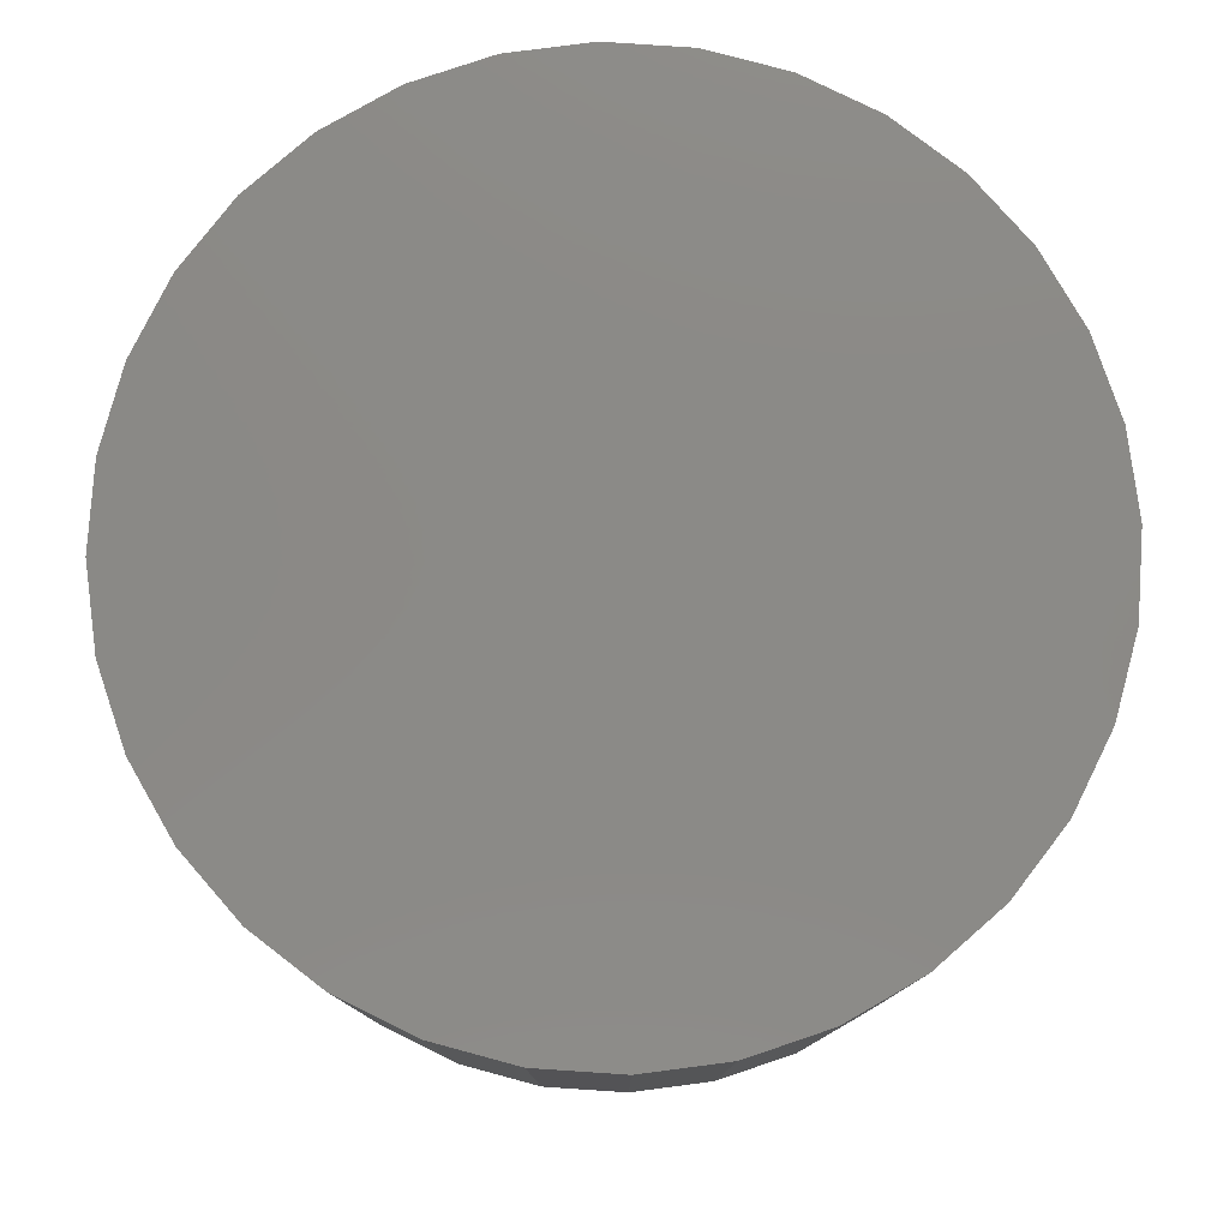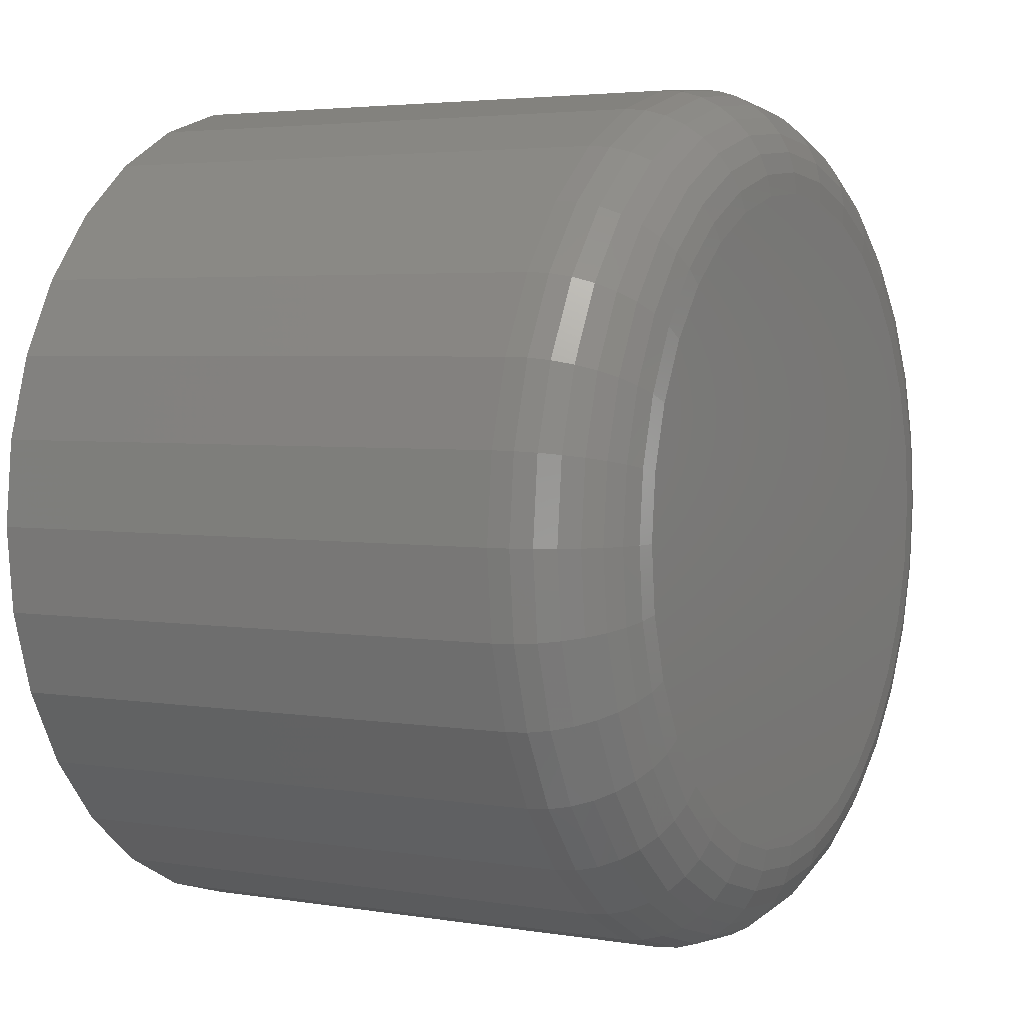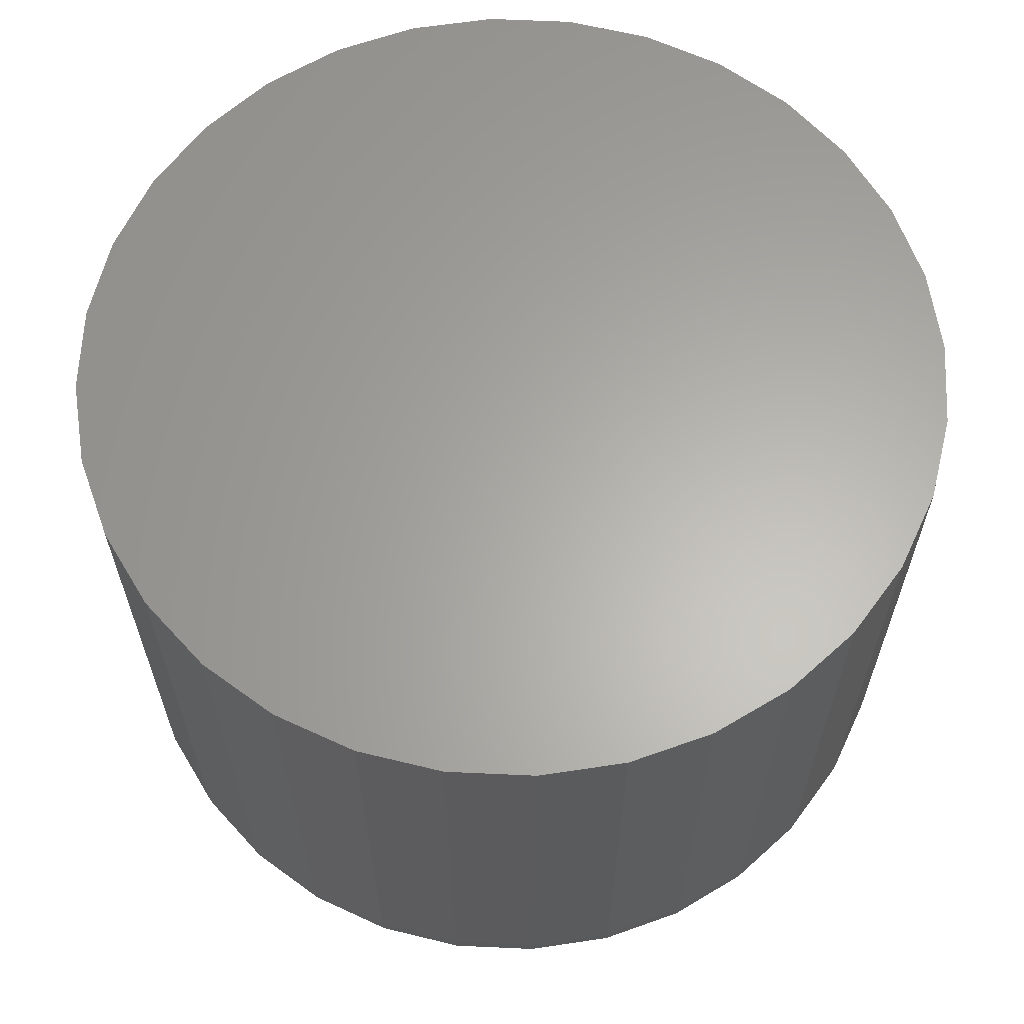
<metadata>
{"format":"stl","ext":"stl","renderer":"f3d","projection":"perspective","resolution":1024,"background":"white","views":[{"elev":79.1,"azim":-1.8,"up":"+Z"},{"elev":3.7,"azim":118.9,"up":"+Y"},{"elev":63.2,"azim":19.5,"up":"+Z"}]}
</metadata>
<code>
# stl→obj: 320 verts, 636 faces
v 0.6699 0.5581 0
v 0.6743 0.5594 0
v 0.6789 0.5599 0
v 0.6836 0.5594 0
v 0.688 0.5581 0
v 0.6657 0.5559 0
v 0.6922 0.5559 0
v 0.6621 0.5529 0
v 0.6958 0.5529 0
v 0.6592 0.5493 0
v 0.6987 0.5493 0
v 0.657 0.5452 0
v 0.7009 0.5452 0
v 0.6556 0.5407 0
v 0.7023 0.5407 0
v 0.7009 0.527 0
v 0.657 0.527 0
v 0.7023 0.5315 0
v 0.6592 0.5229 0
v 0.6987 0.5229 0
v 0.6621 0.5193 0
v 0.6958 0.5193 0
v 0.6657 0.5163 0
v 0.6922 0.5163 0
v 0.6699 0.5141 0
v 0.688 0.5141 0
v 0.6743 0.5128 0
v 0.6789 0.5123 0
v 0.6836 0.5128 0
v 0.6556 0.5315 0
v 0.6552 0.5361 0
v 0.7027 0.5361 0
v 0.7105 0.5361 0.007812
v 0.7105 0.5361 0.04688
v 0.7099 0.5299 0.007812
v 0.7099 0.5299 0.04688
v 0.7081 0.524 0.007812
v 0.7081 0.524 0.04688
v 0.7052 0.5186 0.007812
v 0.7052 0.5186 0.04688
v 0.7013 0.5138 0.007812
v 0.7013 0.5138 0.04688
v 0.6965 0.5098 0.007812
v 0.6965 0.5098 0.04688
v 0.691 0.5069 0.007812
v 0.691 0.5069 0.04688
v 0.6851 0.5051 0.007812
v 0.6851 0.5051 0.04688
v 0.6789 0.5045 0.007812
v 0.6789 0.5045 0.04688
v 0.6728 0.5051 0.007812
v 0.6728 0.5051 0.04688
v 0.6669 0.5069 0.007812
v 0.6669 0.5069 0.04688
v 0.6614 0.5098 0.007812
v 0.6614 0.5098 0.04688
v 0.6566 0.5138 0.007812
v 0.6566 0.5138 0.04688
v 0.6527 0.5186 0.007812
v 0.6527 0.5186 0.04688
v 0.6498 0.524 0.007812
v 0.6498 0.524 0.04688
v 0.648 0.5299 0.007812
v 0.648 0.5299 0.04688
v 0.6474 0.5361 0.007812
v 0.6474 0.5361 0.04688
v 0.648 0.5423 0.007812
v 0.648 0.5423 0.04688
v 0.6498 0.5482 0.007812
v 0.6498 0.5482 0.04688
v 0.6527 0.5536 0.007812
v 0.6527 0.5536 0.04688
v 0.6566 0.5584 0.007812
v 0.6566 0.5584 0.04688
v 0.6614 0.5624 0.007812
v 0.6614 0.5624 0.04688
v 0.6669 0.5653 0.007812
v 0.6669 0.5653 0.04688
v 0.6728 0.5671 0.007812
v 0.6728 0.5671 0.04688
v 0.6789 0.5677 0.007812
v 0.6789 0.5677 0.04688
v 0.6851 0.5671 0.007812
v 0.6851 0.5671 0.04688
v 0.691 0.5653 0.007812
v 0.691 0.5653 0.04688
v 0.6965 0.5624 0.007812
v 0.6965 0.5624 0.04688
v 0.7013 0.5584 0.007812
v 0.7013 0.5584 0.04688
v 0.7052 0.5536 0.007812
v 0.7052 0.5536 0.04688
v 0.7081 0.5482 0.007812
v 0.7081 0.5482 0.04688
v 0.7099 0.5423 0.007812
v 0.7099 0.5423 0.04688
v 0.7104 0.5361 0.006288
v 0.7098 0.53 0.006288
v 0.7099 0.5361 0.004823
v 0.7093 0.5301 0.004823
v 0.7092 0.5361 0.003472
v 0.7086 0.5302 0.003472
v 0.7082 0.5361 0.002288
v 0.7077 0.5304 0.002288
v 0.7071 0.5361 0.001317
v 0.7065 0.5306 0.001317
v 0.7057 0.5361 0.0005947
v 0.7052 0.5309 0.0005947
v 0.7042 0.5361 0.0001501
v 0.7038 0.5312 0.0001501
v 0.6481 0.53 0.006288
v 0.6475 0.5361 0.006288
v 0.6486 0.5301 0.004823
v 0.648 0.5361 0.004823
v 0.6493 0.5302 0.003472
v 0.6487 0.5361 0.003472
v 0.6502 0.5304 0.002288
v 0.6497 0.5361 0.002288
v 0.6514 0.5306 0.001317
v 0.6508 0.5361 0.001317
v 0.6527 0.5309 0.0005947
v 0.6522 0.5361 0.0005947
v 0.6541 0.5312 0.0001501
v 0.6537 0.5361 0.0001501
v 0.6499 0.5241 0.006288
v 0.6503 0.5242 0.004823
v 0.651 0.5245 0.003472
v 0.6519 0.5249 0.002288
v 0.653 0.5253 0.001317
v 0.6542 0.5259 0.0005947
v 0.6556 0.5264 0.0001501
v 0.6528 0.5186 0.006288
v 0.6532 0.5189 0.004823
v 0.6538 0.5193 0.003472
v 0.6546 0.5198 0.002288
v 0.6556 0.5205 0.001317
v 0.6567 0.5212 0.0005947
v 0.6579 0.5221 0.0001501
v 0.6567 0.5139 0.006288
v 0.657 0.5142 0.004823
v 0.6575 0.5147 0.003472
v 0.6582 0.5154 0.002288
v 0.6591 0.5162 0.001317
v 0.66 0.5172 0.0005947
v 0.6611 0.5182 0.0001501
v 0.6615 0.51 0.006288
v 0.6617 0.5103 0.004823
v 0.6621 0.5109 0.003472
v 0.6627 0.5117 0.002288
v 0.6633 0.5127 0.001317
v 0.6641 0.5139 0.0005947
v 0.6649 0.5151 0.0001501
v 0.6669 0.5071 0.006288
v 0.6671 0.5075 0.004823
v 0.6674 0.5081 0.003472
v 0.6677 0.509 0.002288
v 0.6682 0.5101 0.001317
v 0.6687 0.5114 0.0005947
v 0.6693 0.5127 0.0001501
v 0.6728 0.5053 0.006288
v 0.6729 0.5057 0.004823
v 0.673 0.5064 0.003472
v 0.6732 0.5074 0.002288
v 0.6735 0.5085 0.001317
v 0.6737 0.5099 0.0005947
v 0.674 0.5113 0.0001501
v 0.6789 0.5047 0.006288
v 0.6789 0.5051 0.004823
v 0.6789 0.5058 0.003472
v 0.6789 0.5068 0.002288
v 0.6789 0.508 0.001317
v 0.6789 0.5093 0.0005947
v 0.6789 0.5108 0.0001501
v 0.6851 0.5053 0.006288
v 0.685 0.5057 0.004823
v 0.6849 0.5064 0.003472
v 0.6847 0.5074 0.002288
v 0.6844 0.5085 0.001317
v 0.6842 0.5099 0.0005947
v 0.6839 0.5113 0.0001501
v 0.691 0.5071 0.006288
v 0.6908 0.5075 0.004823
v 0.6905 0.5081 0.003472
v 0.6902 0.509 0.002288
v 0.6897 0.5101 0.001317
v 0.6892 0.5114 0.0005947
v 0.6886 0.5127 0.0001501
v 0.6964 0.51 0.006288
v 0.6962 0.5103 0.004823
v 0.6958 0.5109 0.003472
v 0.6952 0.5117 0.002288
v 0.6946 0.5127 0.001317
v 0.6938 0.5139 0.0005947
v 0.693 0.5151 0.0001501
v 0.7012 0.5139 0.006288
v 0.7009 0.5142 0.004823
v 0.7003 0.5147 0.003472
v 0.6997 0.5154 0.002288
v 0.6988 0.5162 0.001317
v 0.6979 0.5172 0.0005947
v 0.6968 0.5182 0.0001501
v 0.7051 0.5186 0.006288
v 0.7047 0.5189 0.004823
v 0.7041 0.5193 0.003472
v 0.7033 0.5198 0.002288
v 0.7023 0.5205 0.001317
v 0.7012 0.5212 0.0005947
v 0.7 0.5221 0.0001501
v 0.708 0.5241 0.006288
v 0.7076 0.5242 0.004823
v 0.7069 0.5245 0.003472
v 0.706 0.5249 0.002288
v 0.7049 0.5253 0.001317
v 0.7037 0.5259 0.0005947
v 0.7023 0.5264 0.0001501
v 0.6481 0.5422 0.006288
v 0.6486 0.5421 0.004823
v 0.6493 0.542 0.003472
v 0.6502 0.5418 0.002288
v 0.6514 0.5416 0.001317
v 0.6527 0.5413 0.0005947
v 0.6541 0.541 0.0001501
v 0.7098 0.5422 0.006288
v 0.7093 0.5421 0.004823
v 0.7086 0.542 0.003472
v 0.7077 0.5418 0.002288
v 0.7065 0.5416 0.001317
v 0.7052 0.5413 0.0005947
v 0.7038 0.541 0.0001501
v 0.708 0.5481 0.006288
v 0.7076 0.548 0.004823
v 0.7069 0.5477 0.003472
v 0.706 0.5473 0.002288
v 0.7049 0.5469 0.001317
v 0.7037 0.5463 0.0005947
v 0.7023 0.5458 0.0001501
v 0.7051 0.5536 0.006288
v 0.7047 0.5533 0.004823
v 0.7041 0.5529 0.003472
v 0.7033 0.5524 0.002288
v 0.7023 0.5517 0.001317
v 0.7012 0.551 0.0005947
v 0.7 0.5502 0.0001501
v 0.7012 0.5583 0.006288
v 0.7009 0.558 0.004823
v 0.7003 0.5575 0.003472
v 0.6997 0.5568 0.002288
v 0.6988 0.556 0.001317
v 0.6979 0.555 0.0005947
v 0.6968 0.554 0.0001501
v 0.6964 0.5622 0.006288
v 0.6962 0.5619 0.004823
v 0.6958 0.5613 0.003472
v 0.6952 0.5605 0.002288
v 0.6946 0.5595 0.001317
v 0.6938 0.5583 0.0005947
v 0.693 0.5571 0.0001501
v 0.691 0.5651 0.006288
v 0.6908 0.5647 0.004823
v 0.6905 0.5641 0.003472
v 0.6902 0.5632 0.002288
v 0.6897 0.5621 0.001317
v 0.6892 0.5608 0.0005947
v 0.6886 0.5595 0.0001501
v 0.6851 0.5669 0.006288
v 0.685 0.5665 0.004823
v 0.6849 0.5658 0.003472
v 0.6847 0.5648 0.002288
v 0.6844 0.5637 0.001317
v 0.6842 0.5623 0.0005947
v 0.6839 0.5609 0.0001501
v 0.6789 0.5675 0.006288
v 0.6789 0.5671 0.004823
v 0.6789 0.5664 0.003472
v 0.6789 0.5654 0.002288
v 0.6789 0.5642 0.001317
v 0.6789 0.5629 0.0005947
v 0.6789 0.5614 0.0001501
v 0.6728 0.5669 0.006288
v 0.6729 0.5665 0.004823
v 0.673 0.5658 0.003472
v 0.6732 0.5648 0.002288
v 0.6735 0.5637 0.001317
v 0.6737 0.5623 0.0005947
v 0.674 0.5609 0.0001501
v 0.6669 0.5651 0.006288
v 0.6671 0.5647 0.004823
v 0.6674 0.5641 0.003472
v 0.6677 0.5632 0.002288
v 0.6682 0.5621 0.001317
v 0.6687 0.5608 0.0005947
v 0.6693 0.5595 0.0001501
v 0.6615 0.5622 0.006288
v 0.6617 0.5619 0.004823
v 0.6621 0.5613 0.003472
v 0.6627 0.5605 0.002288
v 0.6633 0.5595 0.001317
v 0.6641 0.5583 0.0005947
v 0.6649 0.5571 0.0001501
v 0.6567 0.5583 0.006288
v 0.657 0.558 0.004823
v 0.6575 0.5575 0.003472
v 0.6582 0.5568 0.002288
v 0.6591 0.556 0.001317
v 0.66 0.555 0.0005947
v 0.6611 0.554 0.0001501
v 0.6528 0.5536 0.006288
v 0.6532 0.5533 0.004823
v 0.6538 0.5529 0.003472
v 0.6546 0.5524 0.002288
v 0.6556 0.5517 0.001317
v 0.6567 0.551 0.0005947
v 0.6579 0.5502 0.0001501
v 0.6499 0.5481 0.006288
v 0.6503 0.548 0.004823
v 0.651 0.5477 0.003472
v 0.6519 0.5473 0.002288
v 0.653 0.5469 0.001317
v 0.6542 0.5463 0.0005947
v 0.6556 0.5458 0.0001501
f 1 2 3
f 1 3 4
f 5 1 4
f 6 1 5
f 7 6 5
f 8 6 7
f 9 8 7
f 10 8 9
f 11 10 9
f 12 10 11
f 13 12 11
f 14 12 13
f 15 14 13
f 16 17 18
f 19 17 16
f 20 19 16
f 21 19 20
f 22 21 20
f 23 21 22
f 24 23 22
f 25 23 24
f 26 25 24
f 27 25 26
f 28 27 26
f 29 28 26
f 17 30 18
f 18 30 31
f 18 31 32
f 32 31 14
f 32 14 15
f 33 34 35
f 35 34 36
f 35 36 37
f 37 36 38
f 37 38 39
f 39 38 40
f 39 40 41
f 41 40 42
f 41 42 43
f 43 42 44
f 43 44 45
f 45 44 46
f 45 46 47
f 47 46 48
f 47 48 49
f 49 48 50
f 49 50 51
f 51 50 52
f 51 52 53
f 53 52 54
f 53 54 55
f 55 54 56
f 55 56 57
f 57 56 58
f 57 58 59
f 59 58 60
f 59 60 61
f 61 60 62
f 61 62 63
f 63 62 64
f 63 64 65
f 65 64 66
f 65 66 67
f 67 66 68
f 67 68 69
f 69 68 70
f 69 70 71
f 71 70 72
f 71 72 73
f 73 72 74
f 73 74 75
f 75 74 76
f 75 76 77
f 77 76 78
f 77 78 79
f 79 78 80
f 79 80 81
f 81 80 82
f 81 82 83
f 83 82 84
f 83 84 85
f 85 84 86
f 85 86 87
f 87 86 88
f 87 88 89
f 89 88 90
f 89 90 91
f 91 90 92
f 91 92 93
f 93 92 94
f 93 94 95
f 95 94 96
f 95 96 33
f 33 96 34
f 33 35 97
f 97 35 98
f 97 98 99
f 99 98 100
f 99 100 101
f 101 100 102
f 101 102 103
f 103 102 104
f 103 104 105
f 105 104 106
f 105 106 107
f 107 106 108
f 107 108 109
f 109 108 110
f 109 110 32
f 32 110 18
f 63 65 111
f 111 65 112
f 111 112 113
f 113 112 114
f 113 114 115
f 115 114 116
f 115 116 117
f 117 116 118
f 117 118 119
f 119 118 120
f 119 120 121
f 121 120 122
f 121 122 123
f 123 122 124
f 123 124 30
f 30 124 31
f 61 63 125
f 125 63 111
f 125 111 126
f 126 111 113
f 126 113 127
f 127 113 115
f 127 115 128
f 128 115 117
f 128 117 129
f 129 117 119
f 129 119 130
f 130 119 121
f 130 121 131
f 131 121 123
f 131 123 17
f 17 123 30
f 59 61 132
f 132 61 125
f 132 125 133
f 133 125 126
f 133 126 134
f 134 126 127
f 134 127 135
f 135 127 128
f 135 128 136
f 136 128 129
f 136 129 137
f 137 129 130
f 137 130 138
f 138 130 131
f 138 131 19
f 19 131 17
f 57 59 139
f 139 59 132
f 139 132 140
f 140 132 133
f 140 133 141
f 141 133 134
f 141 134 142
f 142 134 135
f 142 135 143
f 143 135 136
f 143 136 144
f 144 136 137
f 144 137 145
f 145 137 138
f 145 138 21
f 21 138 19
f 55 57 146
f 146 57 139
f 146 139 147
f 147 139 140
f 147 140 148
f 148 140 141
f 148 141 149
f 149 141 142
f 149 142 150
f 150 142 143
f 150 143 151
f 151 143 144
f 151 144 152
f 152 144 145
f 152 145 23
f 23 145 21
f 53 55 153
f 153 55 146
f 153 146 154
f 154 146 147
f 154 147 155
f 155 147 148
f 155 148 156
f 156 148 149
f 156 149 157
f 157 149 150
f 157 150 158
f 158 150 151
f 158 151 159
f 159 151 152
f 159 152 25
f 25 152 23
f 51 53 160
f 160 53 153
f 160 153 161
f 161 153 154
f 161 154 162
f 162 154 155
f 162 155 163
f 163 155 156
f 163 156 164
f 164 156 157
f 164 157 165
f 165 157 158
f 165 158 166
f 166 158 159
f 166 159 27
f 27 159 25
f 49 51 167
f 167 51 160
f 167 160 168
f 168 160 161
f 168 161 169
f 169 161 162
f 169 162 170
f 170 162 163
f 170 163 171
f 171 163 164
f 171 164 172
f 172 164 165
f 172 165 173
f 173 165 166
f 173 166 28
f 28 166 27
f 47 49 174
f 174 49 167
f 174 167 175
f 175 167 168
f 175 168 176
f 176 168 169
f 176 169 177
f 177 169 170
f 177 170 178
f 178 170 171
f 178 171 179
f 179 171 172
f 179 172 180
f 180 172 173
f 180 173 29
f 29 173 28
f 45 47 181
f 181 47 174
f 181 174 182
f 182 174 175
f 182 175 183
f 183 175 176
f 183 176 184
f 184 176 177
f 184 177 185
f 185 177 178
f 185 178 186
f 186 178 179
f 186 179 187
f 187 179 180
f 187 180 26
f 26 180 29
f 43 45 188
f 188 45 181
f 188 181 189
f 189 181 182
f 189 182 190
f 190 182 183
f 190 183 191
f 191 183 184
f 191 184 192
f 192 184 185
f 192 185 193
f 193 185 186
f 193 186 194
f 194 186 187
f 194 187 24
f 24 187 26
f 41 43 195
f 195 43 188
f 195 188 196
f 196 188 189
f 196 189 197
f 197 189 190
f 197 190 198
f 198 190 191
f 198 191 199
f 199 191 192
f 199 192 200
f 200 192 193
f 200 193 201
f 201 193 194
f 201 194 22
f 22 194 24
f 39 41 202
f 202 41 195
f 202 195 203
f 203 195 196
f 203 196 204
f 204 196 197
f 204 197 205
f 205 197 198
f 205 198 206
f 206 198 199
f 206 199 207
f 207 199 200
f 207 200 208
f 208 200 201
f 208 201 20
f 20 201 22
f 37 39 209
f 209 39 202
f 209 202 210
f 210 202 203
f 210 203 211
f 211 203 204
f 211 204 212
f 212 204 205
f 212 205 213
f 213 205 206
f 213 206 214
f 214 206 207
f 214 207 215
f 215 207 208
f 215 208 16
f 16 208 20
f 35 37 98
f 98 37 209
f 98 209 100
f 100 209 210
f 100 210 102
f 102 210 211
f 102 211 104
f 104 211 212
f 104 212 106
f 106 212 213
f 106 213 108
f 108 213 214
f 108 214 110
f 110 214 215
f 110 215 18
f 18 215 16
f 65 67 112
f 112 67 216
f 112 216 114
f 114 216 217
f 114 217 116
f 116 217 218
f 116 218 118
f 118 218 219
f 118 219 120
f 120 219 220
f 120 220 122
f 122 220 221
f 122 221 124
f 124 221 222
f 124 222 31
f 31 222 14
f 95 33 223
f 223 33 97
f 223 97 224
f 224 97 99
f 224 99 225
f 225 99 101
f 225 101 226
f 226 101 103
f 226 103 227
f 227 103 105
f 227 105 228
f 228 105 107
f 228 107 229
f 229 107 109
f 229 109 15
f 15 109 32
f 93 95 230
f 230 95 223
f 230 223 231
f 231 223 224
f 231 224 232
f 232 224 225
f 232 225 233
f 233 225 226
f 233 226 234
f 234 226 227
f 234 227 235
f 235 227 228
f 235 228 236
f 236 228 229
f 236 229 13
f 13 229 15
f 91 93 237
f 237 93 230
f 237 230 238
f 238 230 231
f 238 231 239
f 239 231 232
f 239 232 240
f 240 232 233
f 240 233 241
f 241 233 234
f 241 234 242
f 242 234 235
f 242 235 243
f 243 235 236
f 243 236 11
f 11 236 13
f 89 91 244
f 244 91 237
f 244 237 245
f 245 237 238
f 245 238 246
f 246 238 239
f 246 239 247
f 247 239 240
f 247 240 248
f 248 240 241
f 248 241 249
f 249 241 242
f 249 242 250
f 250 242 243
f 250 243 9
f 9 243 11
f 87 89 251
f 251 89 244
f 251 244 252
f 252 244 245
f 252 245 253
f 253 245 246
f 253 246 254
f 254 246 247
f 254 247 255
f 255 247 248
f 255 248 256
f 256 248 249
f 256 249 257
f 257 249 250
f 257 250 7
f 7 250 9
f 85 87 258
f 258 87 251
f 258 251 259
f 259 251 252
f 259 252 260
f 260 252 253
f 260 253 261
f 261 253 254
f 261 254 262
f 262 254 255
f 262 255 263
f 263 255 256
f 263 256 264
f 264 256 257
f 264 257 5
f 5 257 7
f 83 85 265
f 265 85 258
f 265 258 266
f 266 258 259
f 266 259 267
f 267 259 260
f 267 260 268
f 268 260 261
f 268 261 269
f 269 261 262
f 269 262 270
f 270 262 263
f 270 263 271
f 271 263 264
f 271 264 4
f 4 264 5
f 81 83 272
f 272 83 265
f 272 265 273
f 273 265 266
f 273 266 274
f 274 266 267
f 274 267 275
f 275 267 268
f 275 268 276
f 276 268 269
f 276 269 277
f 277 269 270
f 277 270 278
f 278 270 271
f 278 271 3
f 3 271 4
f 79 81 279
f 279 81 272
f 279 272 280
f 280 272 273
f 280 273 281
f 281 273 274
f 281 274 282
f 282 274 275
f 282 275 283
f 283 275 276
f 283 276 284
f 284 276 277
f 284 277 285
f 285 277 278
f 285 278 2
f 2 278 3
f 77 79 286
f 286 79 279
f 286 279 287
f 287 279 280
f 287 280 288
f 288 280 281
f 288 281 289
f 289 281 282
f 289 282 290
f 290 282 283
f 290 283 291
f 291 283 284
f 291 284 292
f 292 284 285
f 292 285 1
f 1 285 2
f 75 77 293
f 293 77 286
f 293 286 294
f 294 286 287
f 294 287 295
f 295 287 288
f 295 288 296
f 296 288 289
f 296 289 297
f 297 289 290
f 297 290 298
f 298 290 291
f 298 291 299
f 299 291 292
f 299 292 6
f 6 292 1
f 73 75 300
f 300 75 293
f 300 293 301
f 301 293 294
f 301 294 302
f 302 294 295
f 302 295 303
f 303 295 296
f 303 296 304
f 304 296 297
f 304 297 305
f 305 297 298
f 305 298 306
f 306 298 299
f 306 299 8
f 8 299 6
f 71 73 307
f 307 73 300
f 307 300 308
f 308 300 301
f 308 301 309
f 309 301 302
f 309 302 310
f 310 302 303
f 310 303 311
f 311 303 304
f 311 304 312
f 312 304 305
f 312 305 313
f 313 305 306
f 313 306 10
f 10 306 8
f 69 71 314
f 314 71 307
f 314 307 315
f 315 307 308
f 315 308 316
f 316 308 309
f 316 309 317
f 317 309 310
f 317 310 318
f 318 310 311
f 318 311 319
f 319 311 312
f 319 312 320
f 320 312 313
f 320 313 12
f 12 313 10
f 67 69 216
f 216 69 314
f 216 314 217
f 217 314 315
f 217 315 218
f 218 315 316
f 218 316 219
f 219 316 317
f 219 317 220
f 220 317 318
f 220 318 221
f 221 318 319
f 221 319 222
f 222 319 320
f 222 320 14
f 14 320 12
f 82 80 78
f 84 82 78
f 84 78 86
f 86 78 76
f 86 76 88
f 88 76 74
f 88 74 90
f 90 74 72
f 90 72 92
f 92 72 70
f 92 70 94
f 94 70 68
f 94 68 96
f 36 62 38
f 38 62 60
f 38 60 40
f 40 60 58
f 40 58 42
f 42 58 56
f 42 56 44
f 44 56 54
f 44 54 46
f 46 54 52
f 46 52 50
f 46 50 48
f 96 68 34
f 34 68 66
f 34 66 36
f 36 66 64
f 36 64 62

</code>
